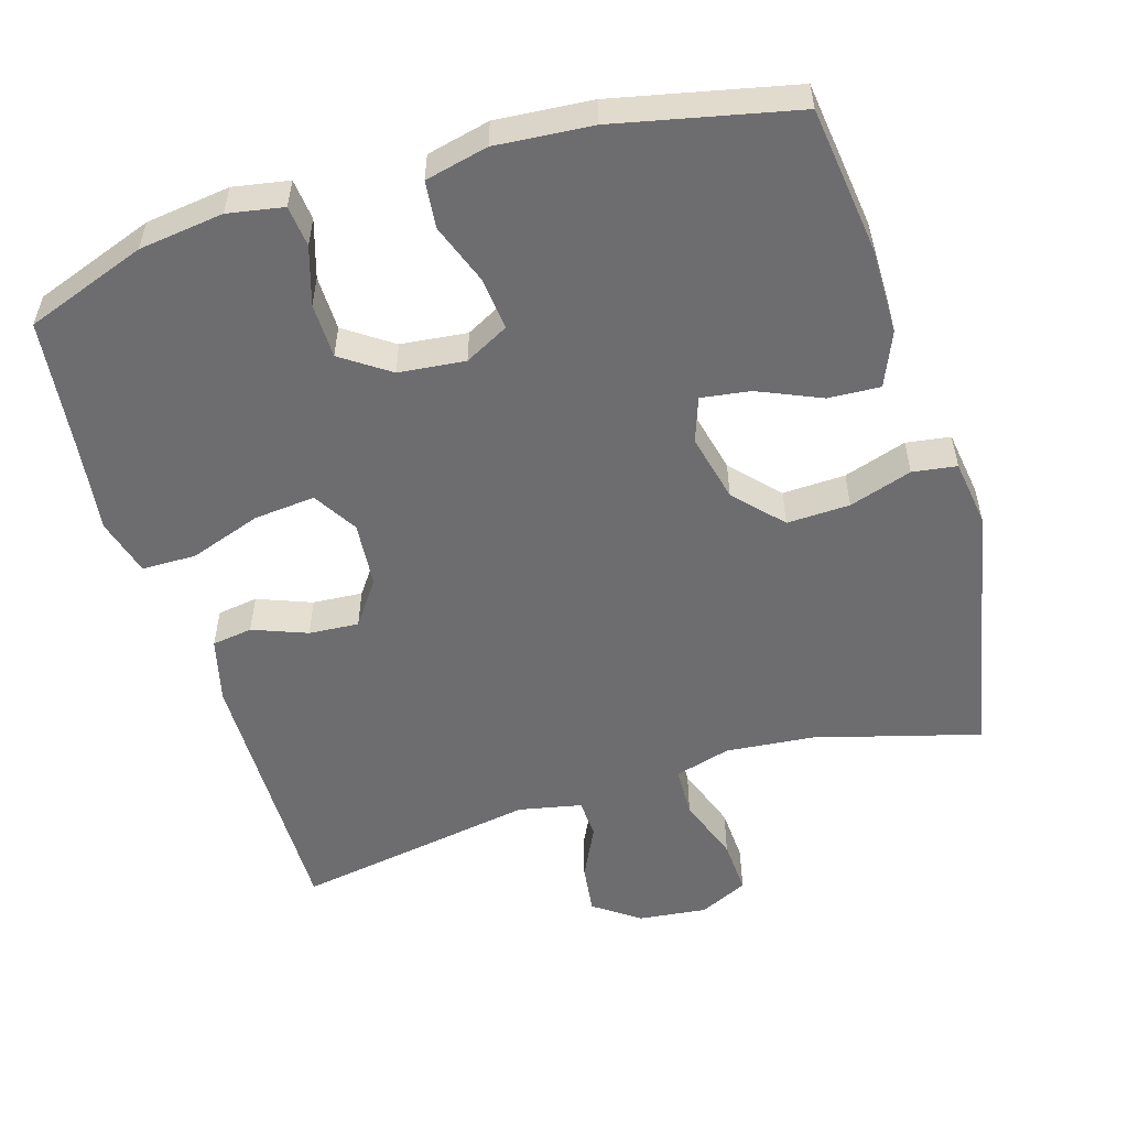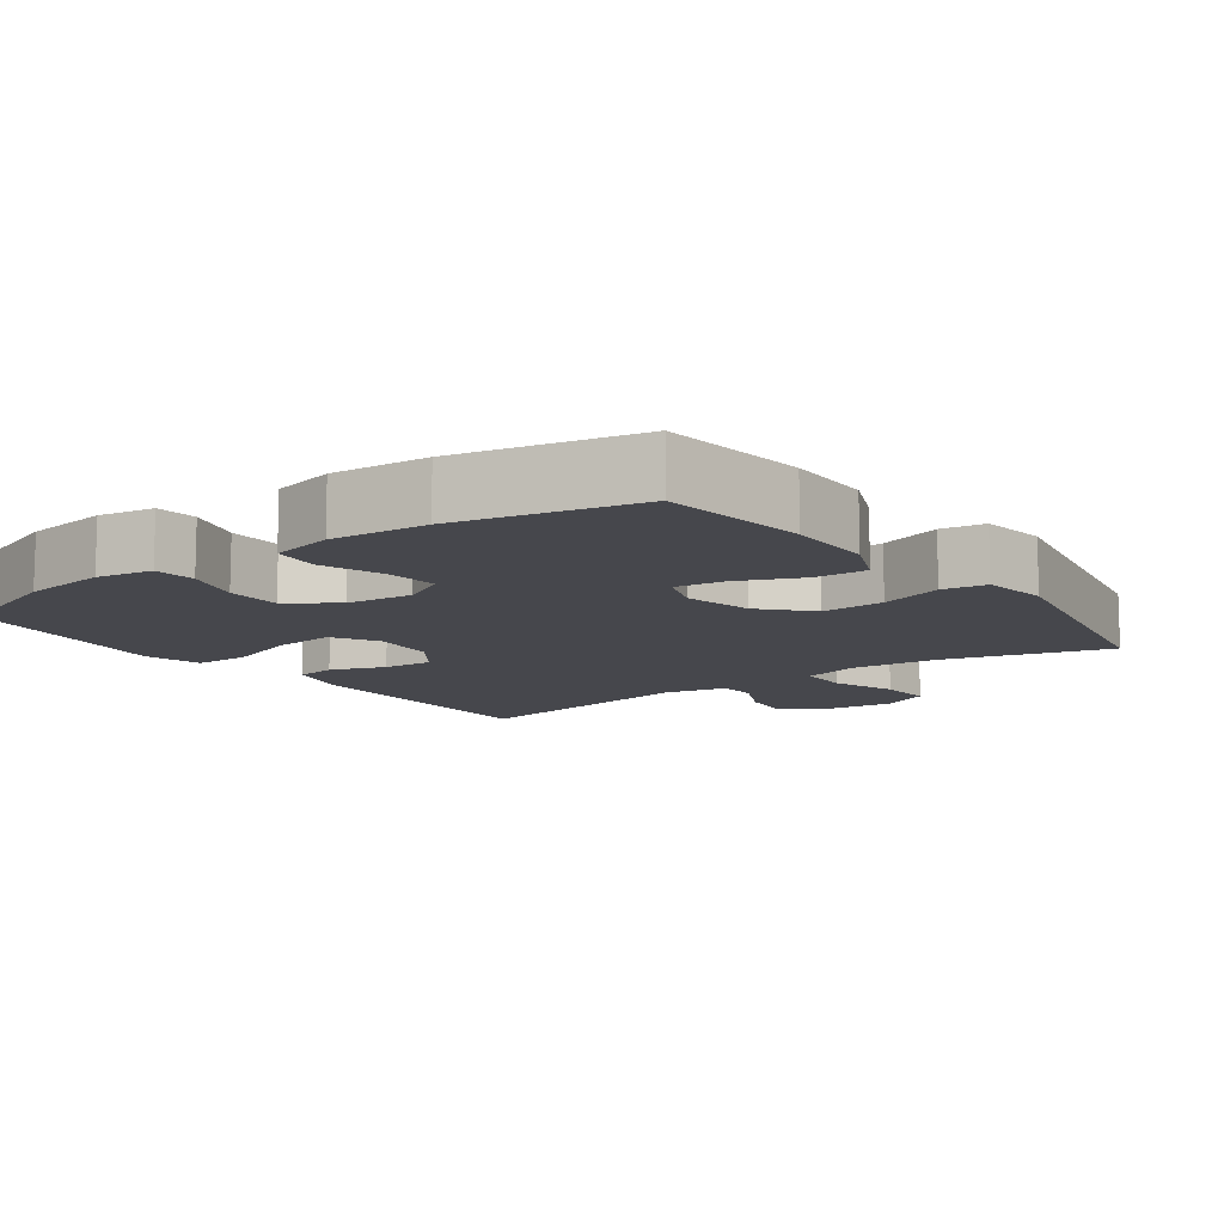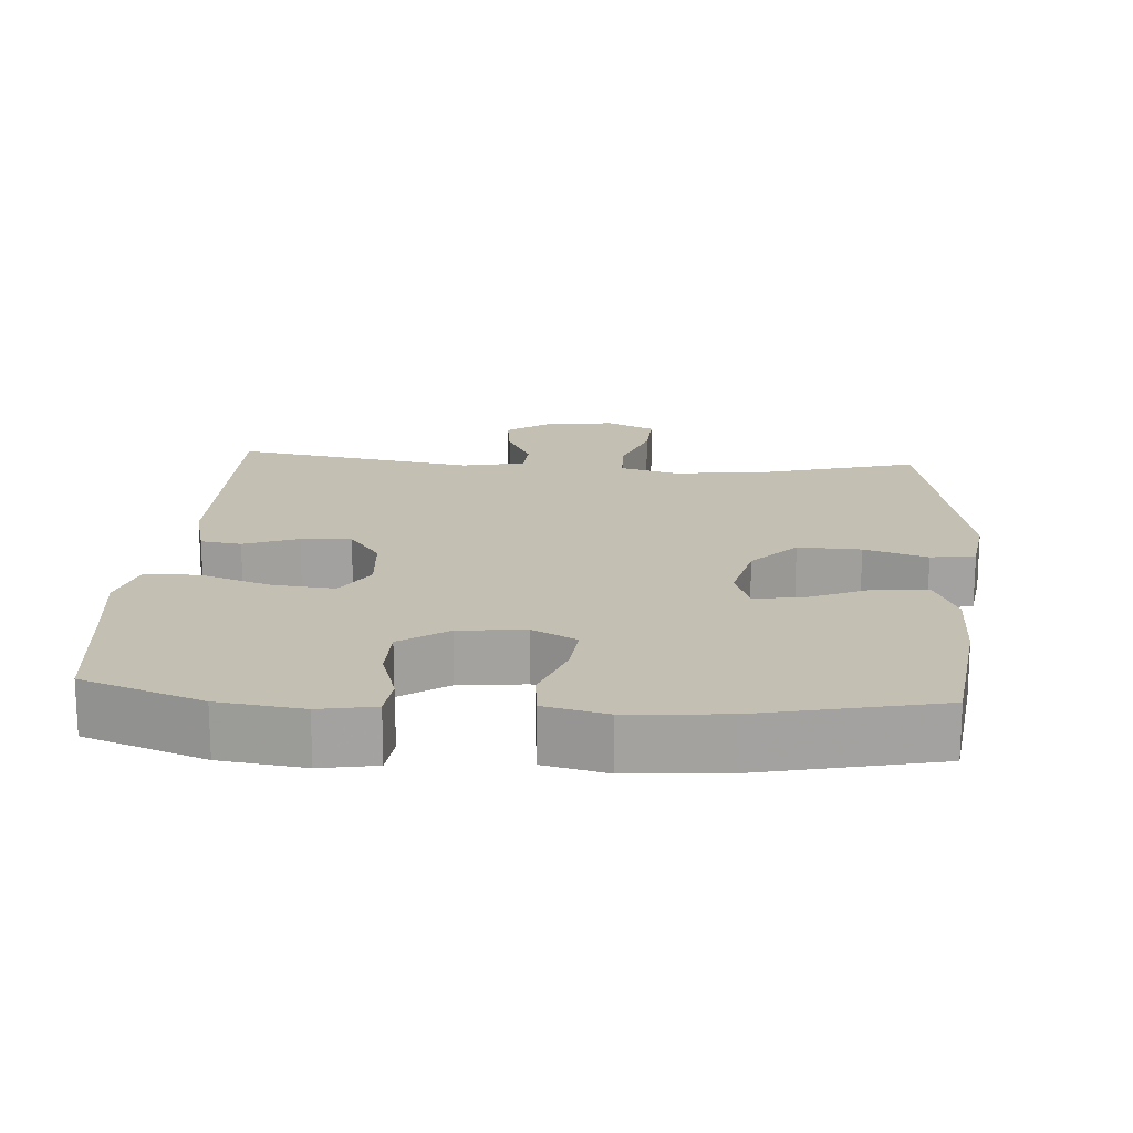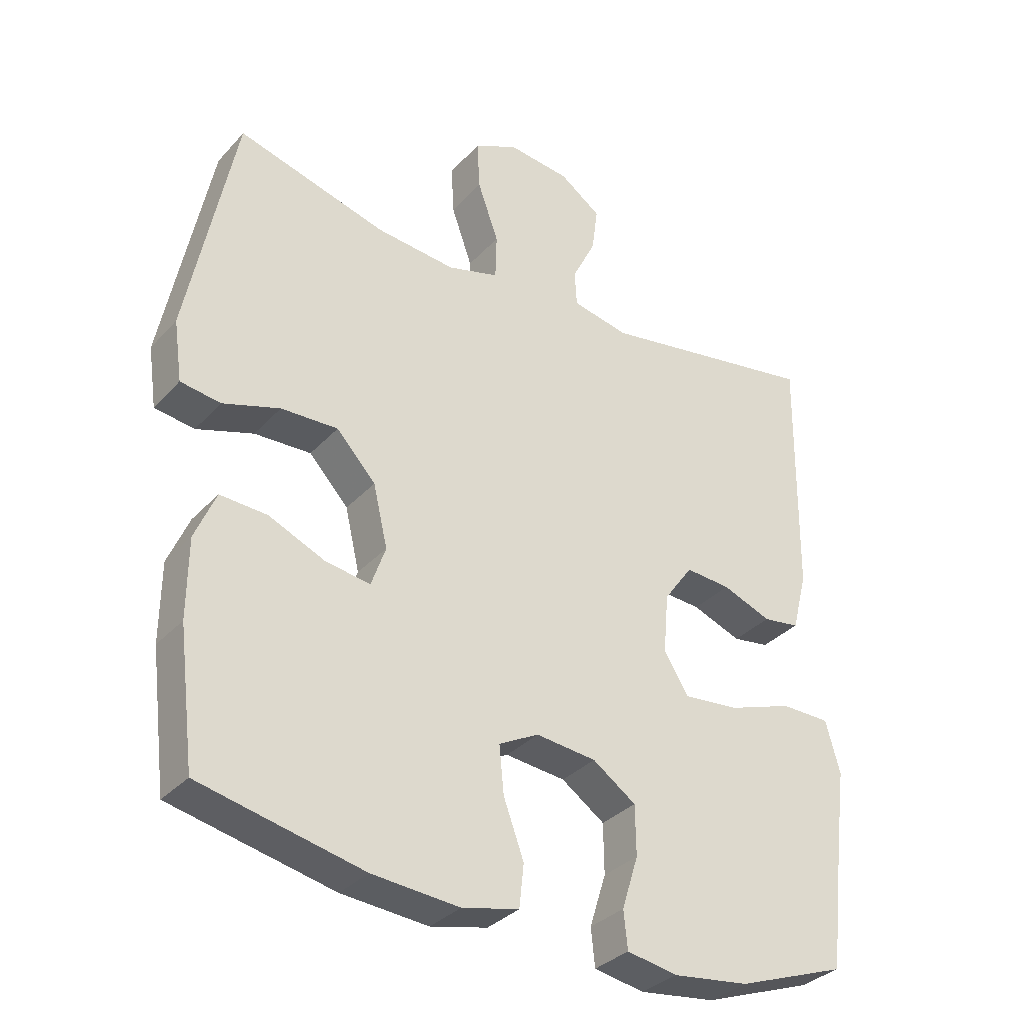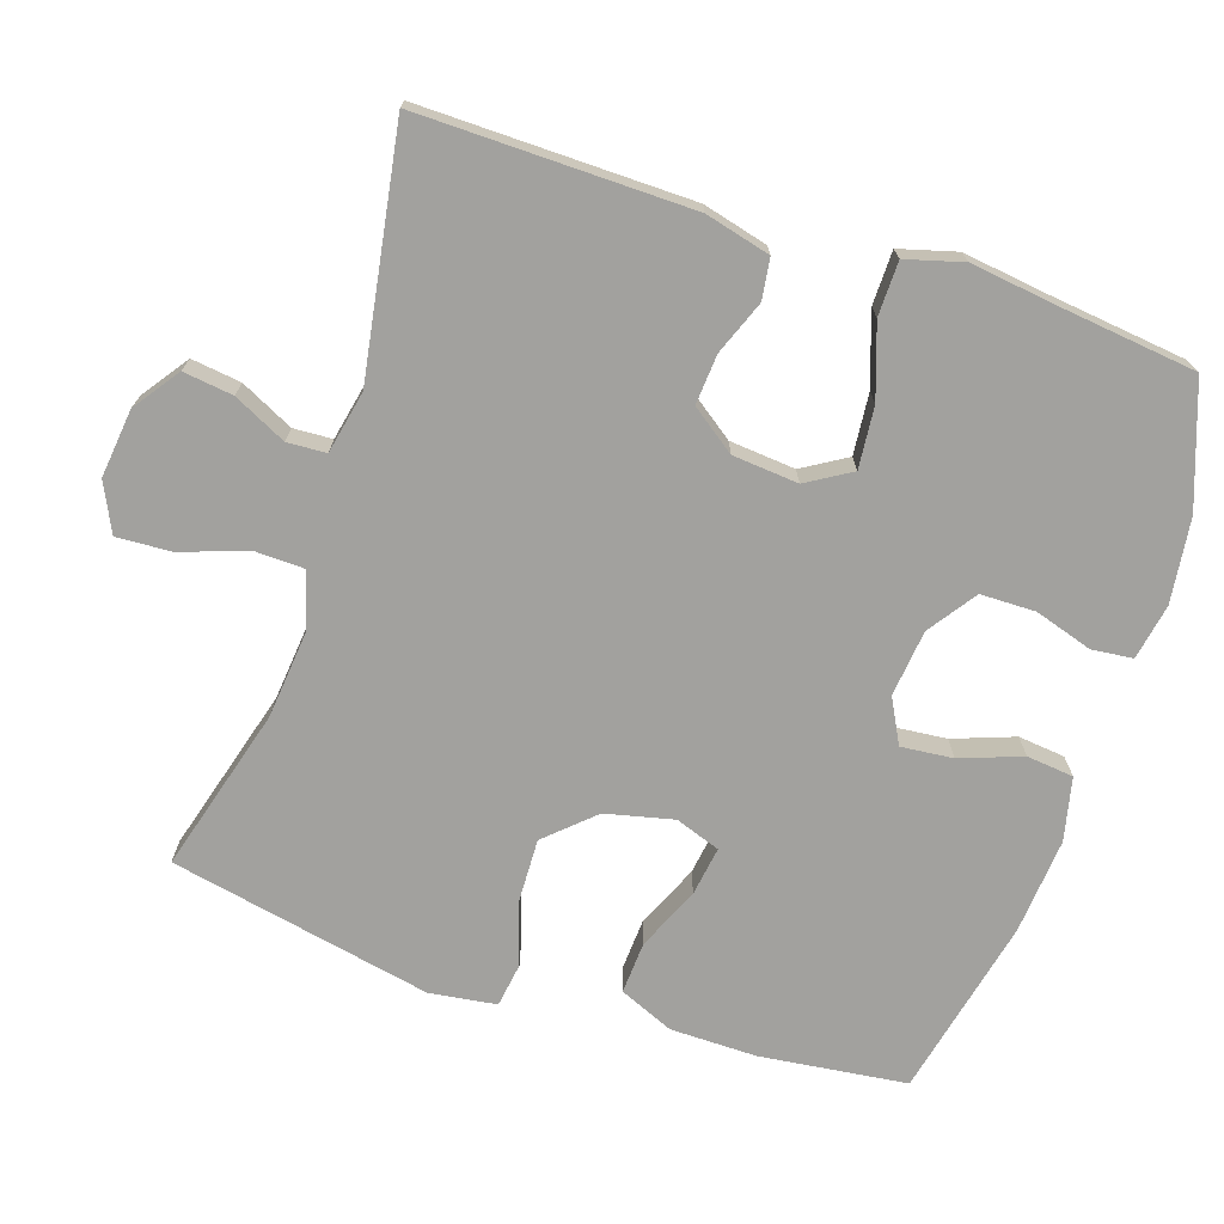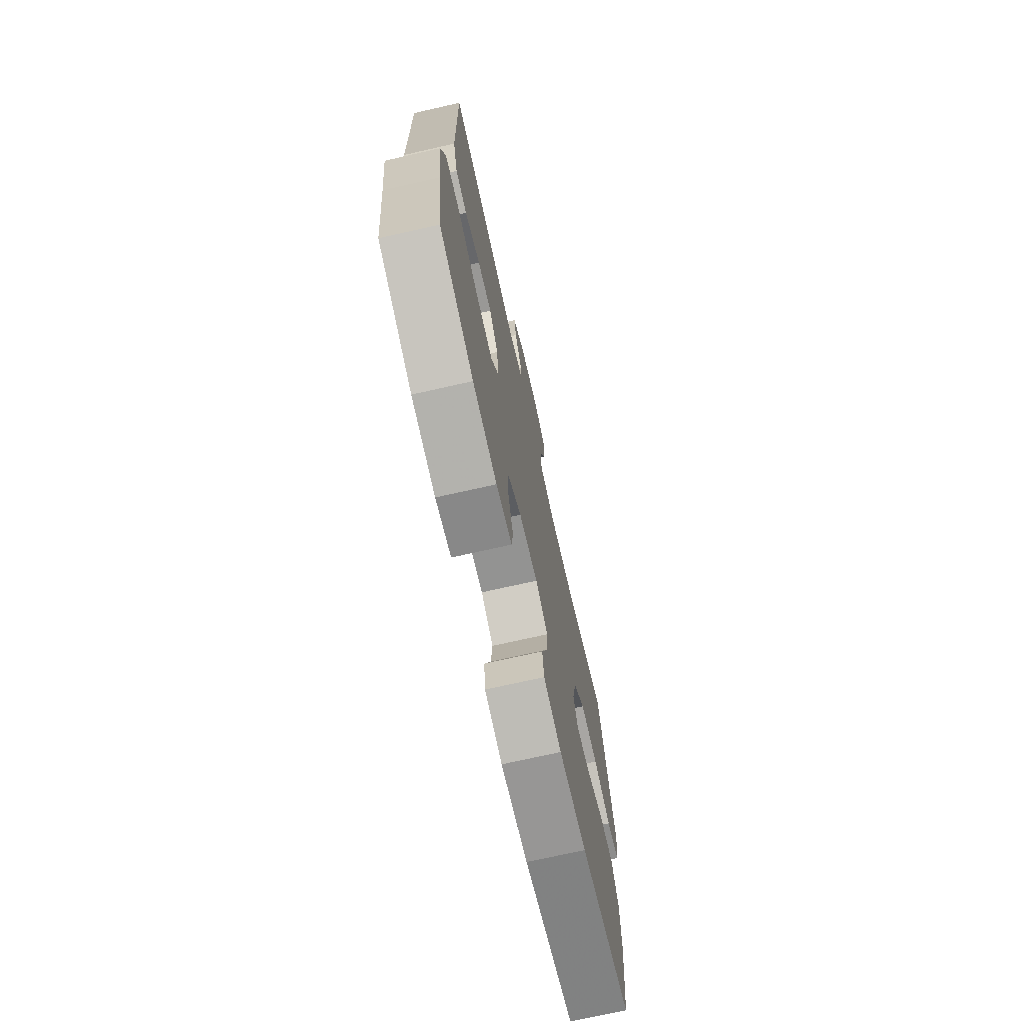
<metadata>
{"format":"obj","ext":"obj","renderer":"f3d","projection":"perspective","resolution":1024,"background":"white","views":[{"elev":-54.1,"azim":-163.0,"up":"+Y"},{"elev":-11.0,"azim":-143.7,"up":"+Y"},{"elev":17.7,"azim":-175.7,"up":"+Y"},{"elev":-33.3,"azim":-35.1,"up":"+Z"},{"elev":-72.1,"azim":71.7,"up":"+Y"},{"elev":-72.5,"azim":102.7,"up":"+Z"}]}
</metadata>
<code>
v -0.5 0.07 -0.5
v -0.525 0.07 -0.297
v -0.524 0.07 -0.177
v -0.492 0.07 -0.102
v -0.42 0.07 -0.106
v -0.333 0.07 -0.144
v -0.265 0.07 -0.154
v -0.243 0.07 -0.092
v -0.265 0.07 0.002
v -0.325 0.07 0.067
v -0.412 0.07 0.064
v -0.499 0.07 0.036
v -0.56 0.07 0.045
v -0.573 0.07 0.137
v -0.5 0.07 0.5
v -0.272 0.07 0.436
v -0.15 0.07 0.424
v -0.072 0.07 0.446
v -0.07 0.07 0.516
v -0.102 0.07 0.606
v -0.106 0.07 0.682
v -0.039 0.07 0.714
v 0.056 0.07 0.703
v 0.119 0.07 0.658
v 0.11 0.07 0.589
v 0.074 0.07 0.516
v 0.077 0.07 0.462
v 0.164 0.07 0.444
v 0.5 0.07 0.5
v 0.495 0.07 0.124
v 0.472 0.07 0.034
v 0.416 0.07 0.026
v 0.341 0.07 0.055
v 0.272 0.07 0.06
v 0.228 0.07 -0.001
v 0.22 0.07 -0.092
v 0.257 0.07 -0.153
v 0.342 0.07 -0.145
v 0.441 0.07 -0.111
v 0.516 0.07 -0.112
v 0.538 0.07 -0.191
v 0.522 0.07 -0.313
v 0.5 0.07 -0.5
v 0.333 0.07 -0.56
v 0.216 0.07 -0.575
v 0.139 0.07 -0.561
v 0.133 0.07 -0.504
v 0.158 0.07 -0.424
v 0.157 0.07 -0.348
v 0.091 0.07 -0.302
v -0.001 0.07 -0.292
v -0.062 0.07 -0.324
v -0.055 0.07 -0.396
v -0.024 0.07 -0.481
v -0.031 0.07 -0.546
v -0.118 0.07 -0.566
v -0.251 0.07 -0.555
v -0.5 0 -0.5
v -0.525 0 -0.297
v -0.524 0 -0.177
v -0.492 0 -0.102
v -0.42 0 -0.106
v -0.333 0 -0.144
v -0.265 0 -0.154
v -0.243 0 -0.092
v -0.265 0 0.002
v -0.325 0 0.067
v -0.412 0 0.064
v -0.499 0 0.036
v -0.56 0 0.045
v -0.573 0 0.137
v -0.5 0 0.5
v -0.272 0 0.436
v -0.15 0 0.424
v -0.072 0 0.446
v -0.07 0 0.516
v -0.102 0 0.606
v -0.106 0 0.682
v -0.039 0 0.714
v 0.056 0 0.703
v 0.119 0 0.658
v 0.11 0 0.589
v 0.074 0 0.516
v 0.077 0 0.462
v 0.164 0 0.444
v 0.5 0 0.5
v 0.495 0 0.124
v 0.472 0 0.034
v 0.416 0 0.026
v 0.341 0 0.055
v 0.272 0 0.06
v 0.228 0 -0.001
v 0.22 0 -0.092
v 0.257 0 -0.153
v 0.342 0 -0.145
v 0.441 0 -0.111
v 0.516 0 -0.112
v 0.538 0 -0.191
v 0.522 0 -0.313
v 0.5 0 -0.5
v 0.333 0 -0.56
v 0.216 0 -0.575
v 0.139 0 -0.561
v 0.133 0 -0.504
v 0.158 0 -0.424
v 0.157 0 -0.348
v 0.091 0 -0.302
v -0.001 0 -0.292
v -0.062 0 -0.324
v -0.055 0 -0.396
v -0.024 0 -0.481
v -0.031 0 -0.546
v -0.118 0 -0.566
v -0.251 0 -0.555
f 4 5 6
f 3 4 6
f 2 3 6
f 1 2 6
f 57 1 6
f 56 57 6
f 55 56 6
f 54 55 6
f 53 54 6
f 52 53 6 7
f 51 52 7 8
f 50 51 8 9
f 49 50 9 10
f 46 47 48
f 45 46 48
f 44 45 48
f 43 44 48
f 42 43 48
f 42 48 49
f 41 42 49
f 40 41 49
f 39 40 49
f 38 39 49
f 37 38 49
f 36 37 49 10
f 31 32 33
f 30 31 33
f 29 30 33
f 28 29 33
f 27 28 33 34
f 24 25 26
f 23 24 26
f 22 23 26
f 21 22 26
f 20 21 26
f 19 20 26
f 18 19 26 27
f 27 34 35
f 18 27 35
f 17 18 35
f 14 15 16
f 13 14 16
f 12 13 16
f 11 12 16
f 10 11 16 17
f 10 17 35 36
f 63 62 61
f 63 61 60
f 63 60 59
f 63 59 58
f 63 58 114
f 63 114 113
f 63 113 112
f 63 112 111
f 63 111 110
f 64 63 110 109
f 65 64 109 108
f 66 65 108 107
f 67 66 107 106
f 105 104 103
f 105 103 102
f 105 102 101
f 105 101 100
f 105 100 99
f 106 105 99
f 106 99 98
f 106 98 97
f 106 97 96
f 106 96 95
f 106 95 94
f 67 106 94 93
f 90 89 88
f 90 88 87
f 90 87 86
f 90 86 85
f 91 90 85 84
f 83 82 81
f 83 81 80
f 83 80 79
f 83 79 78
f 83 78 77
f 83 77 76
f 84 83 76 75
f 92 91 84
f 92 84 75
f 92 75 74
f 73 72 71
f 73 71 70
f 73 70 69
f 73 69 68
f 74 73 68 67
f 93 92 74 67
f 1 58 59 2
f 2 59 60 3
f 3 60 61 4
f 4 61 62 5
f 5 62 63 6
f 6 63 64 7
f 7 64 65 8
f 8 65 66 9
f 9 66 67 10
f 10 67 68 11
f 11 68 69 12
f 12 69 70 13
f 13 70 71 14
f 14 71 72 15
f 15 72 73 16
f 16 73 74 17
f 17 74 75 18
f 18 75 76 19
f 19 76 77 20
f 20 77 78 21
f 21 78 79 22
f 22 79 80 23
f 23 80 81 24
f 24 81 82 25
f 25 82 83 26
f 26 83 84 27
f 27 84 85 28
f 28 85 86 29
f 29 86 87 30
f 30 87 88 31
f 31 88 89 32
f 32 89 90 33
f 33 90 91 34
f 34 91 92 35
f 35 92 93 36
f 36 93 94 37
f 37 94 95 38
f 38 95 96 39
f 39 96 97 40
f 40 97 98 41
f 41 98 99 42
f 42 99 100 43
f 43 100 101 44
f 44 101 102 45
f 45 102 103 46
f 46 103 104 47
f 47 104 105 48
f 48 105 106 49
f 49 106 107 50
f 50 107 108 51
f 51 108 109 52
f 52 109 110 53
f 53 110 111 54
f 54 111 112 55
f 55 112 113 56
f 56 113 114 57
f 57 114 58 1

</code>
